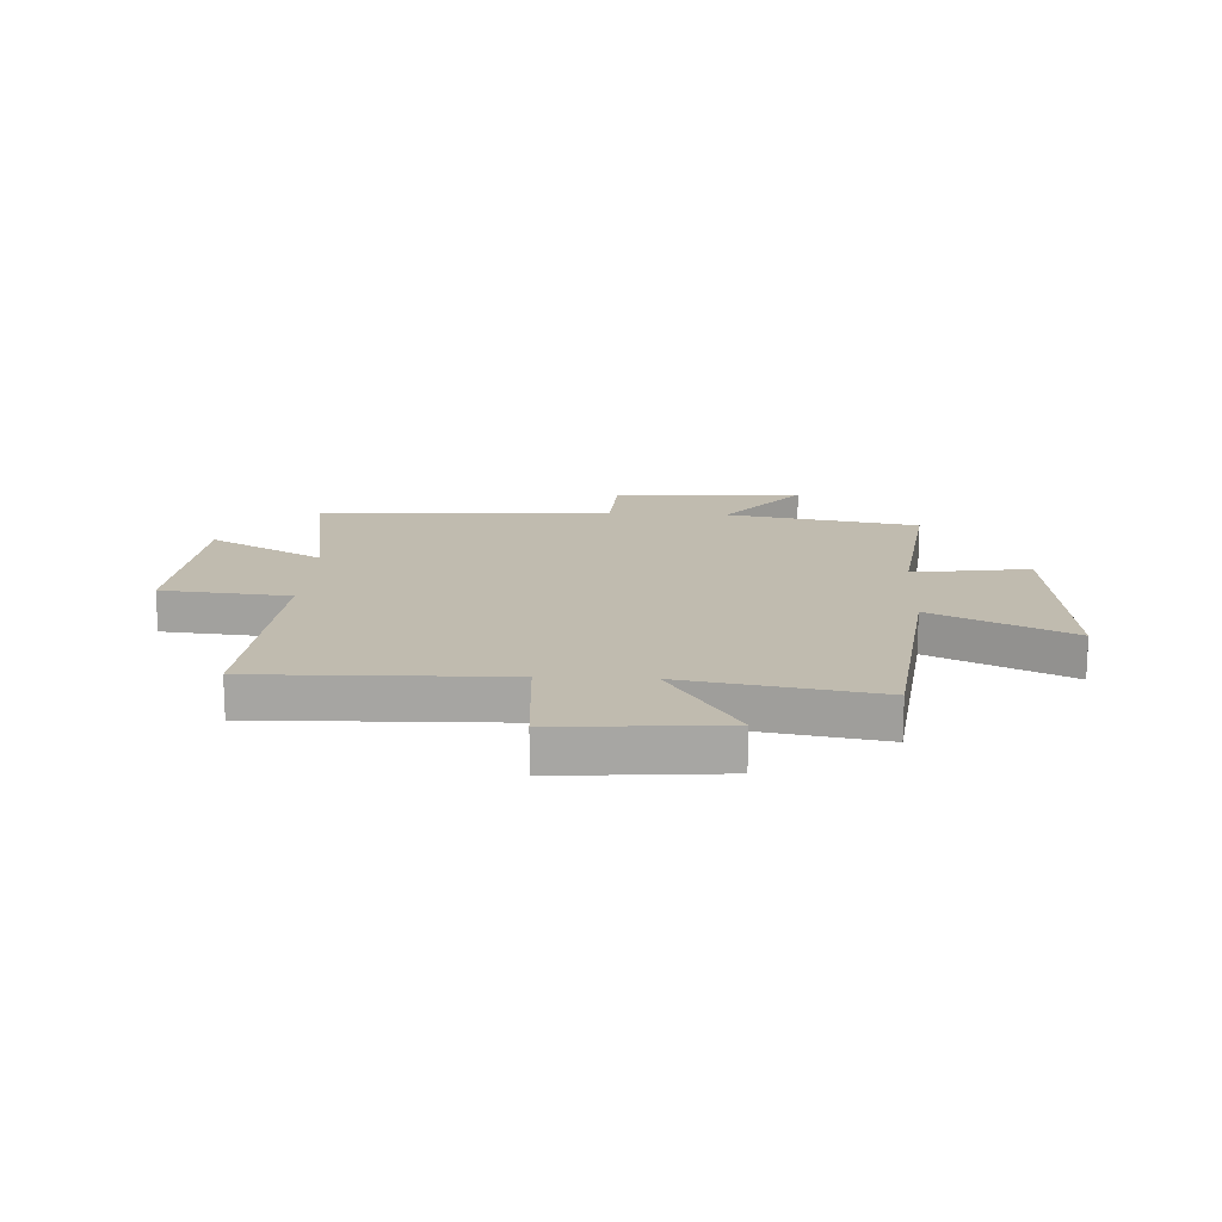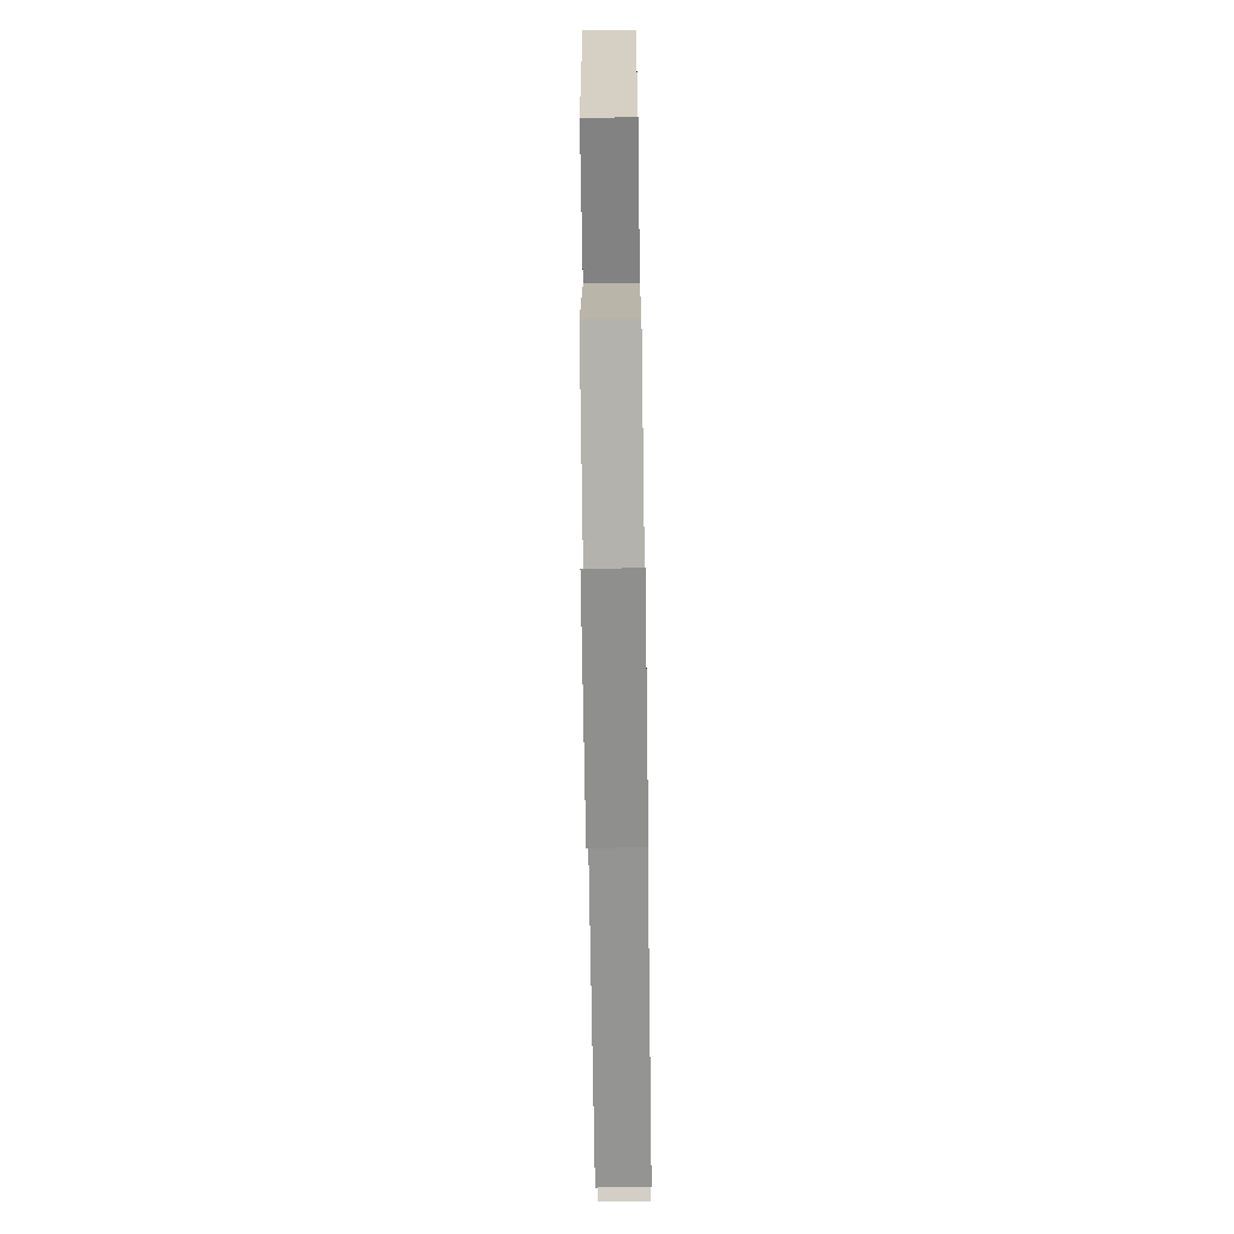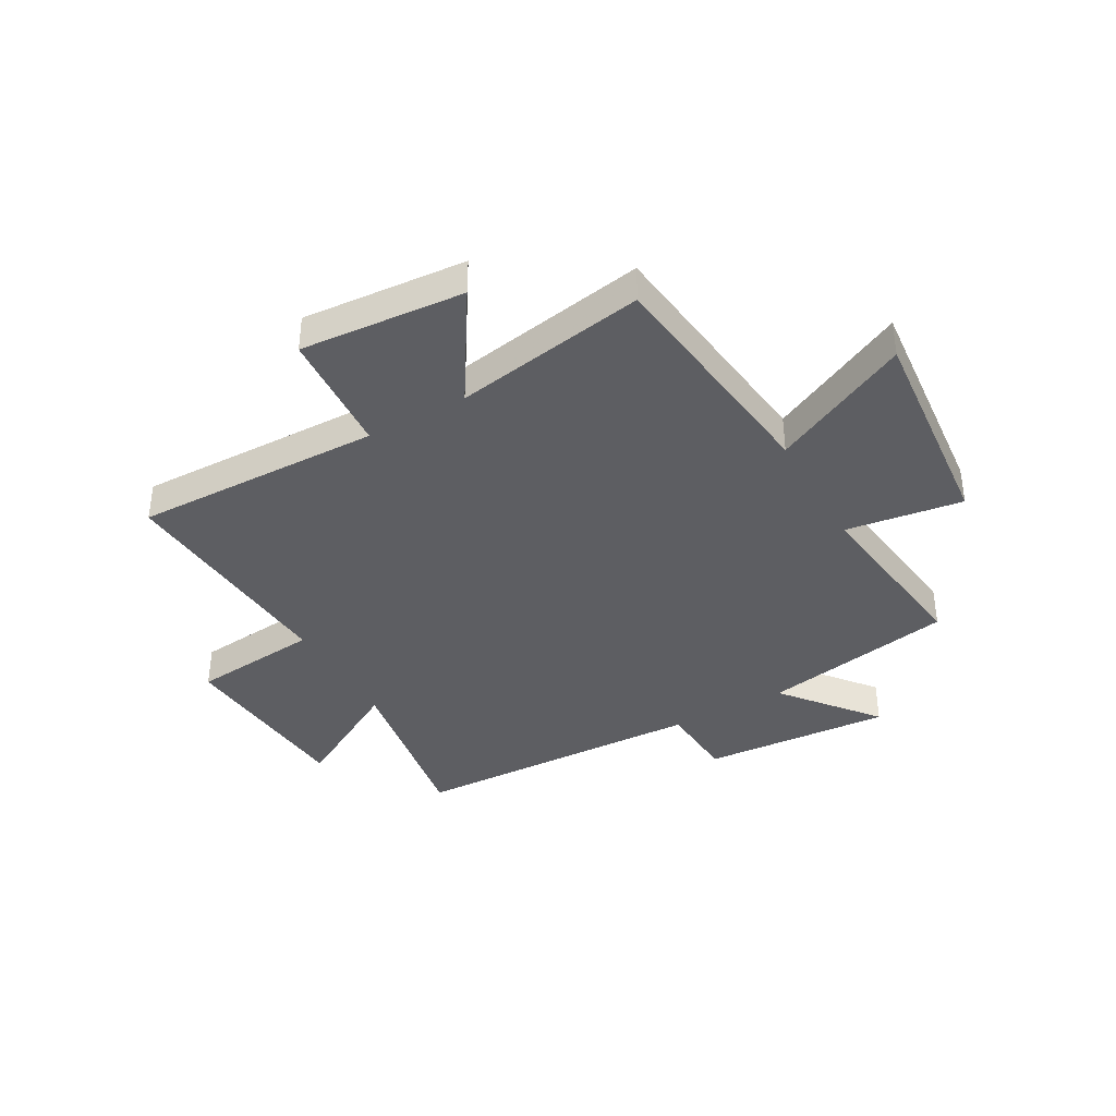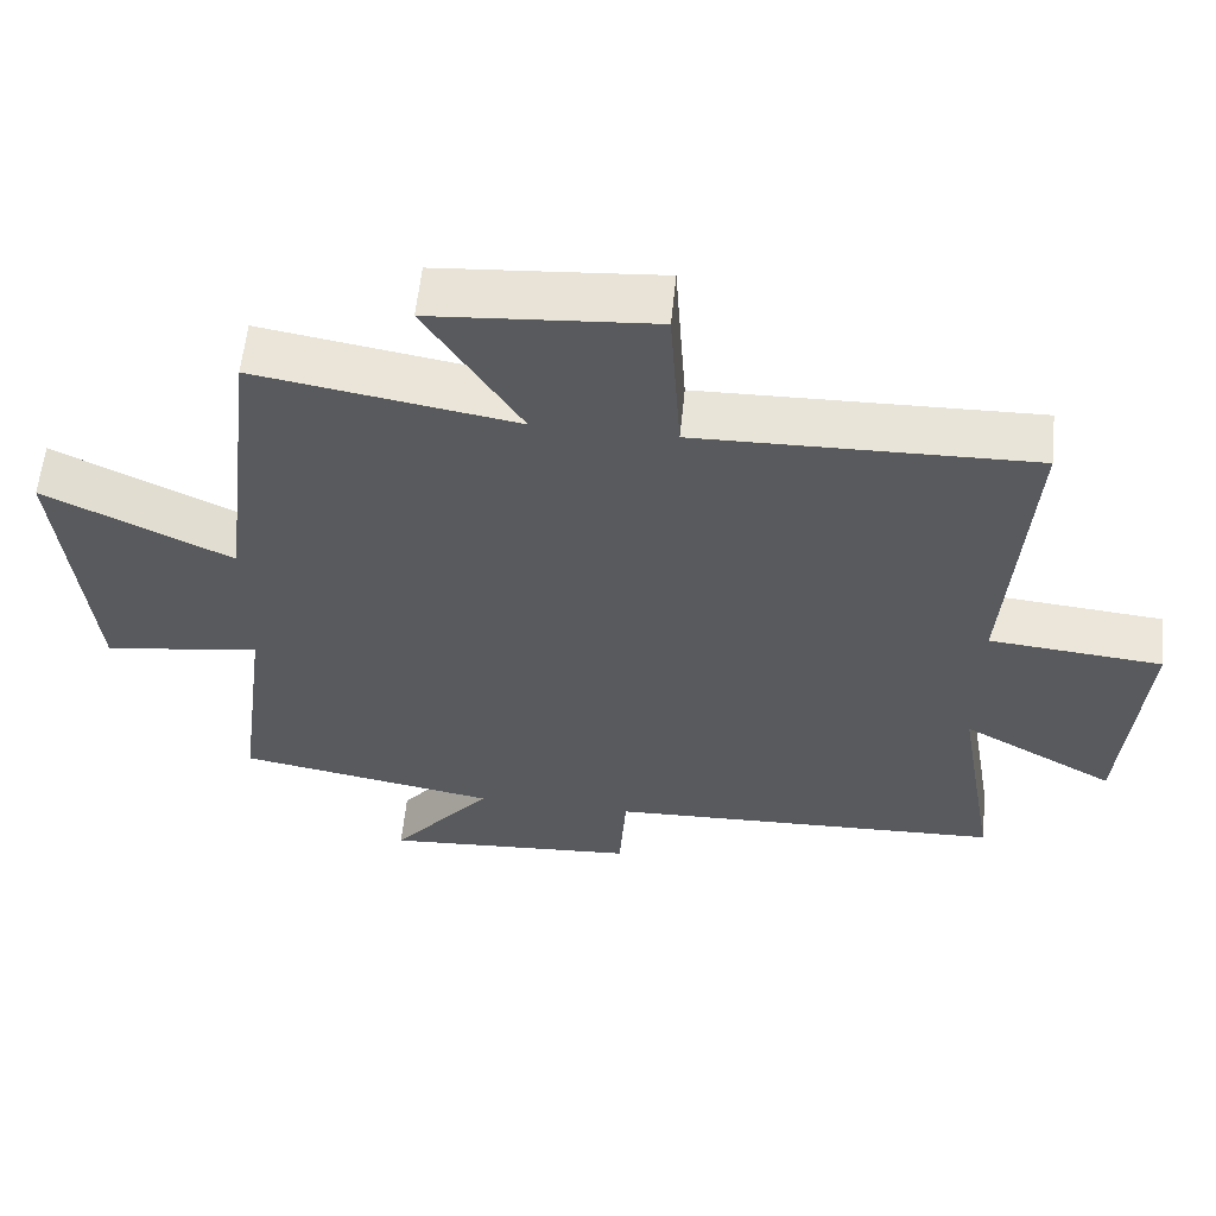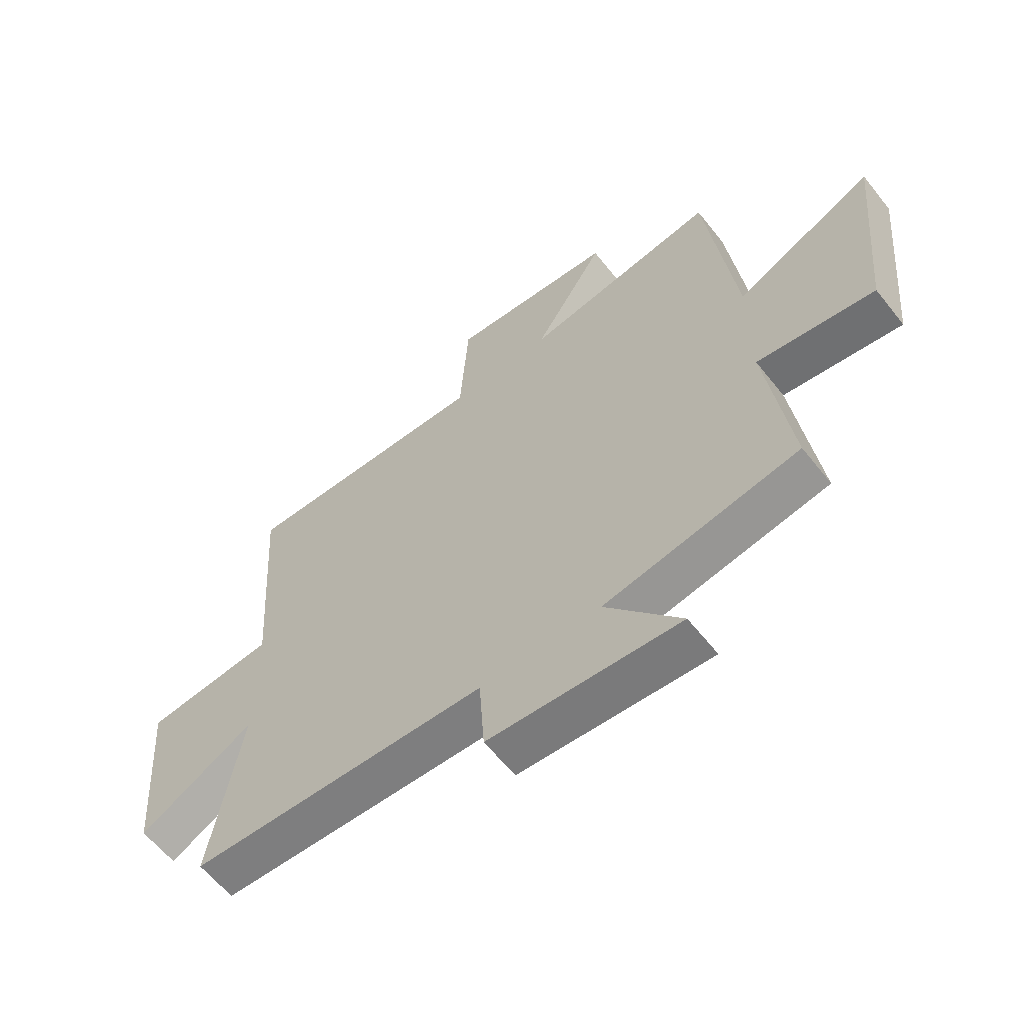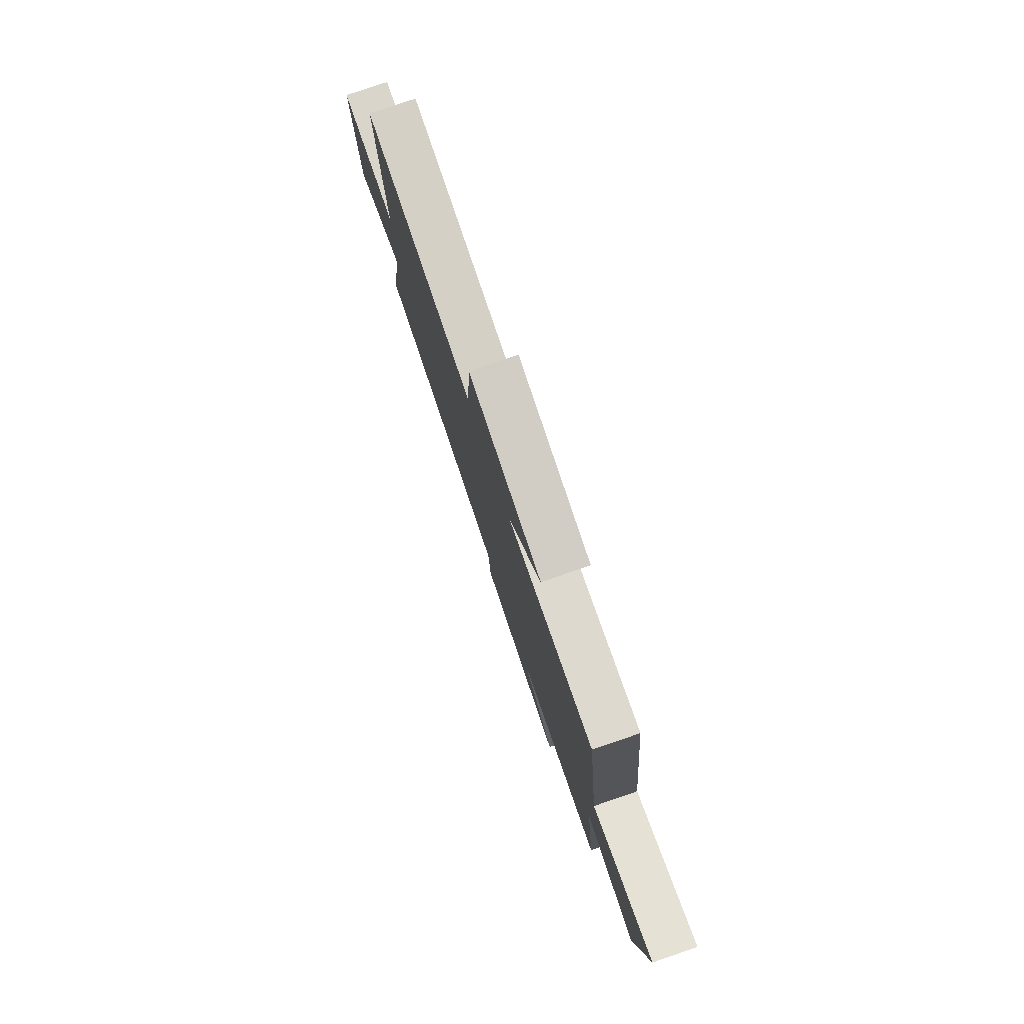
<metadata>
{"format":"obj","ext":"obj","renderer":"f3d","projection":"perspective","resolution":1024,"background":"white","views":[{"elev":16.0,"azim":2.9,"up":"+Y"},{"elev":-69.2,"azim":90.8,"up":"+Z"},{"elev":-38.7,"azim":29.5,"up":"+Y"},{"elev":58.9,"azim":-174.2,"up":"+Z"},{"elev":-61.0,"azim":38.3,"up":"+Z"},{"elev":79.4,"azim":71.2,"up":"+Z"}]}
</metadata>
<code>
v -0.555 0.07 -0.479
v -0.5 0.07 -0.154
v -0.706 0.07 -0.27
v -0.732 0.07 0.066
v -0.5 0.07 0.088
v -0.529 0.07 0.511
v -0.082 0.07 0.5
v -0.067 0.07 0.725
v 0.229 0.07 0.701
v 0.102 0.07 0.5
v 0.449 0.07 0.559
v 0.5 0.07 0.13
v 0.749 0.07 0.251
v 0.711 0.07 -0.141
v 0.5 0.07 -0.11
v 0.542 0.07 -0.437
v 0.194 0.07 -0.5
v 0.329 0.07 -0.668
v -0.013 0.07 -0.644
v -0.022 0.07 -0.5
v -0.555 0 -0.479
v -0.5 0 -0.154
v -0.706 0 -0.27
v -0.732 0 0.066
v -0.5 0 0.088
v -0.529 0 0.511
v -0.082 0 0.5
v -0.067 0 0.725
v 0.229 0 0.701
v 0.102 0 0.5
v 0.449 0 0.559
v 0.5 0 0.13
v 0.749 0 0.251
v 0.711 0 -0.141
v 0.5 0 -0.11
v 0.542 0 -0.437
v 0.194 0 -0.5
v 0.329 0 -0.668
v -0.013 0 -0.644
v -0.022 0 -0.5
f 17 18 19 20
f 20 1 2
f 17 20 2
f 16 17 2
f 15 16 2
f 12 13 14 15
f 12 15 2
f 11 12 2
f 10 11 2
f 7 8 9 10
f 7 10 2 3
f 5 6 7
f 5 7 3
f 3 4 5
f 40 39 38 37
f 22 21 40
f 22 40 37
f 22 37 36
f 22 36 35
f 35 34 33 32
f 22 35 32
f 22 32 31
f 22 31 30
f 30 29 28 27
f 23 22 30 27
f 27 26 25
f 23 27 25
f 25 24 23
f 1 21 22 2
f 2 22 23 3
f 3 23 24 4
f 4 24 25 5
f 5 25 26 6
f 6 26 27 7
f 7 27 28 8
f 8 28 29 9
f 9 29 30 10
f 10 30 31 11
f 11 31 32 12
f 12 32 33 13
f 13 33 34 14
f 14 34 35 15
f 15 35 36 16
f 16 36 37 17
f 17 37 38 18
f 18 38 39 19
f 19 39 40 20
f 20 40 21 1

</code>
